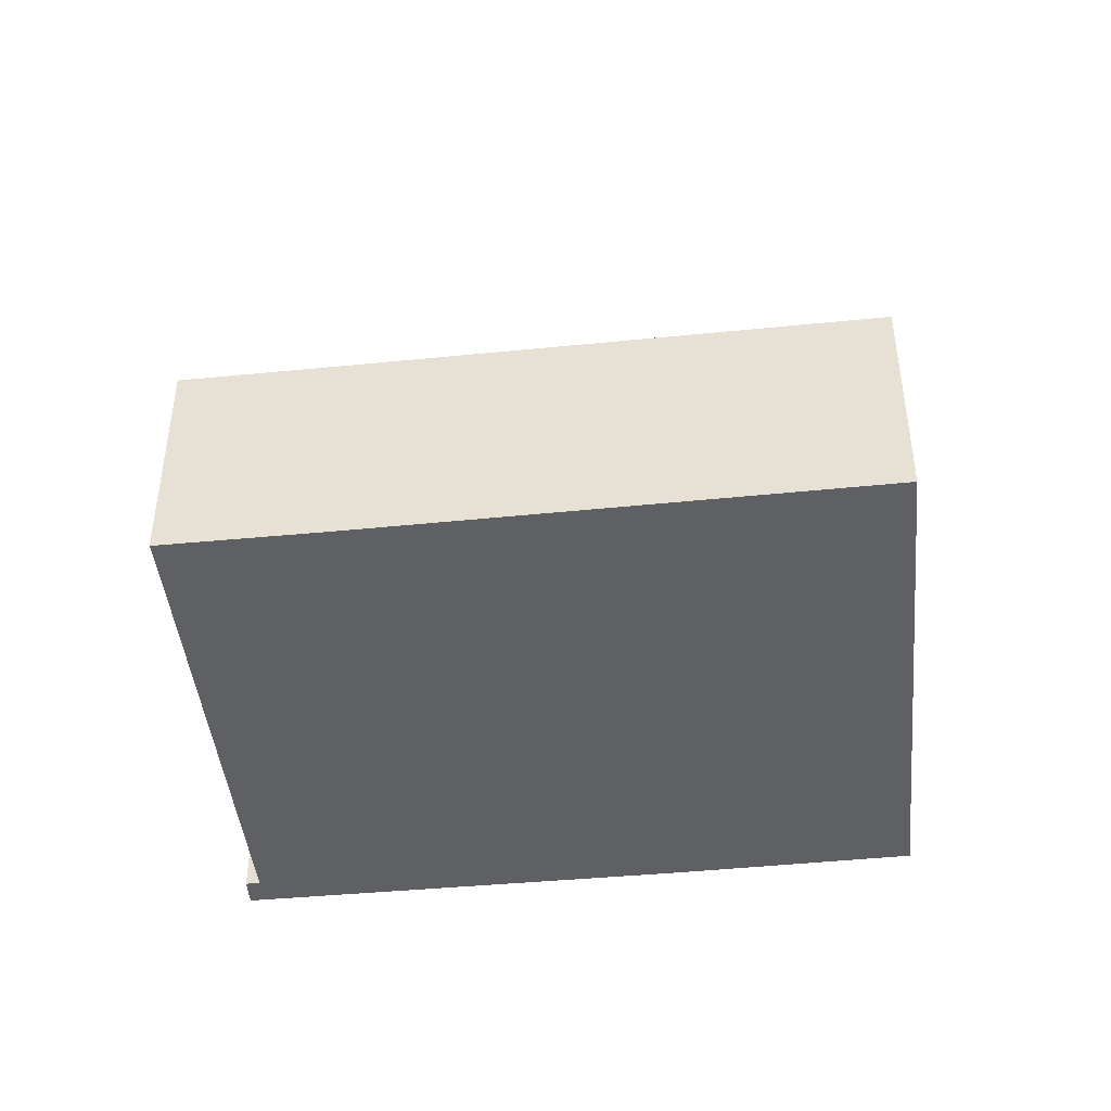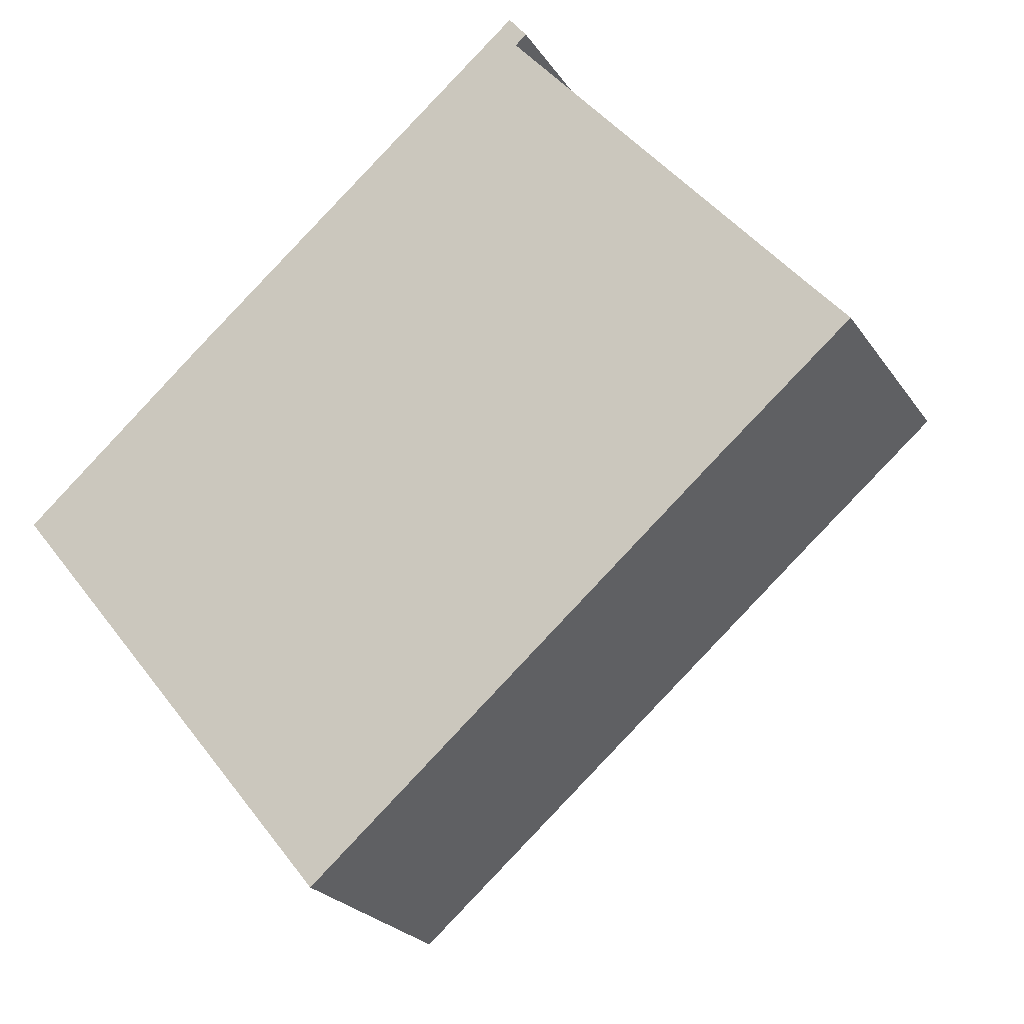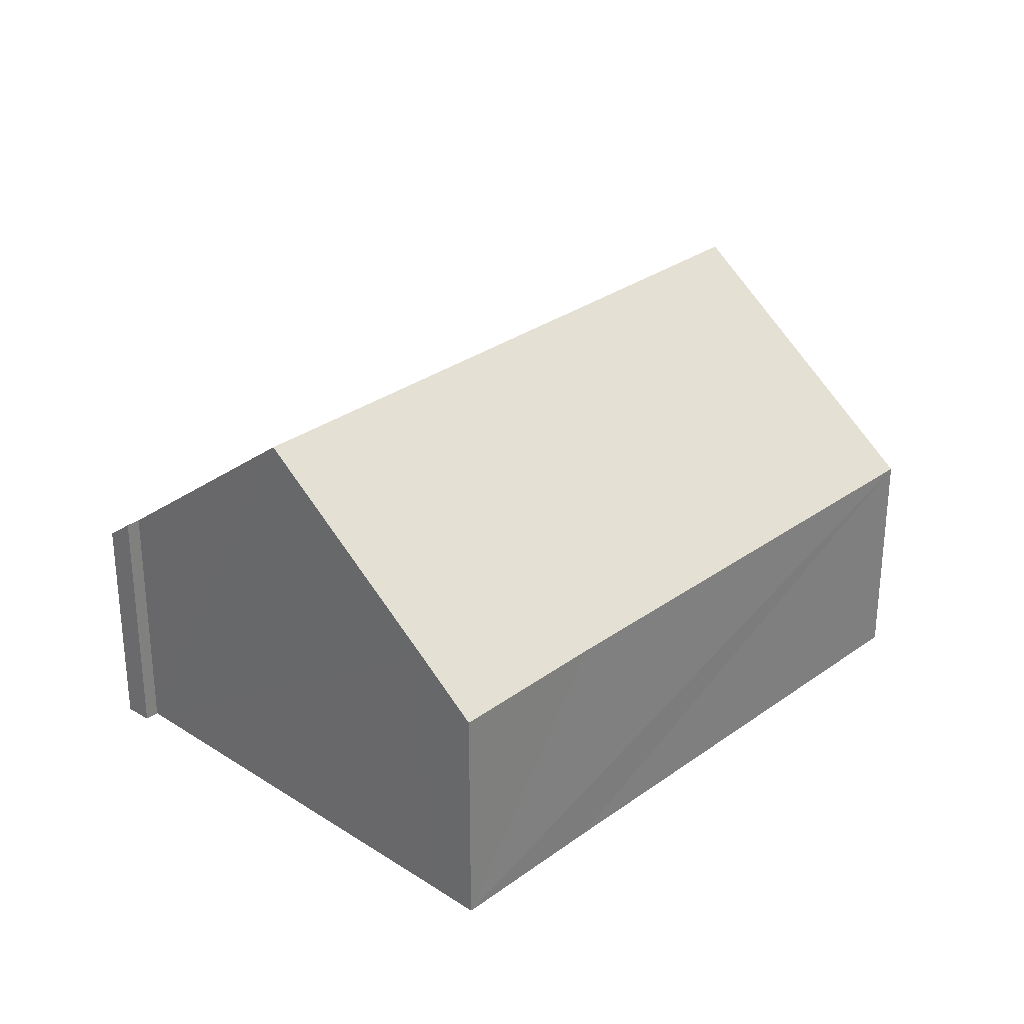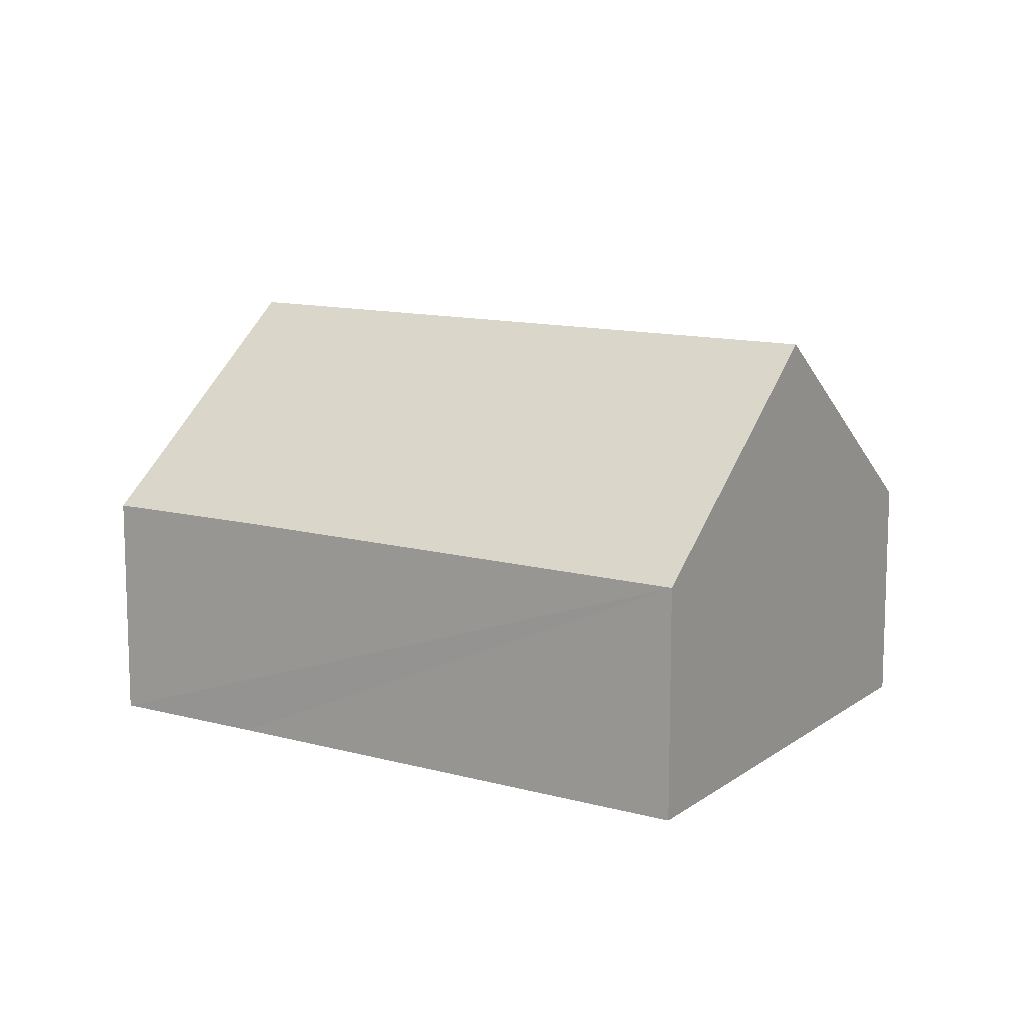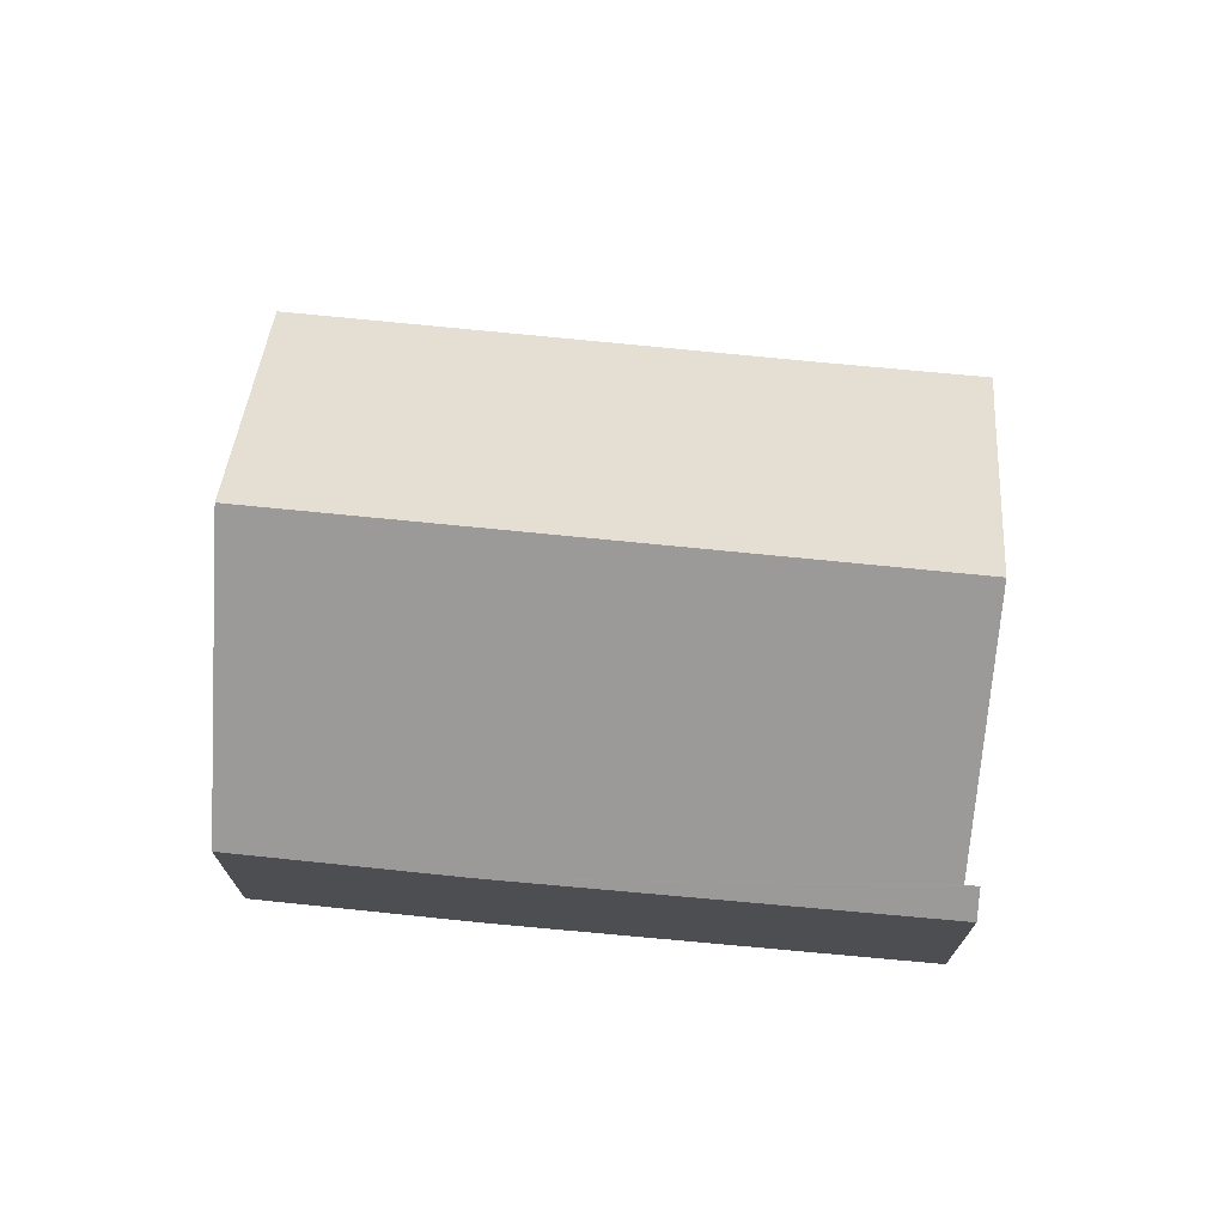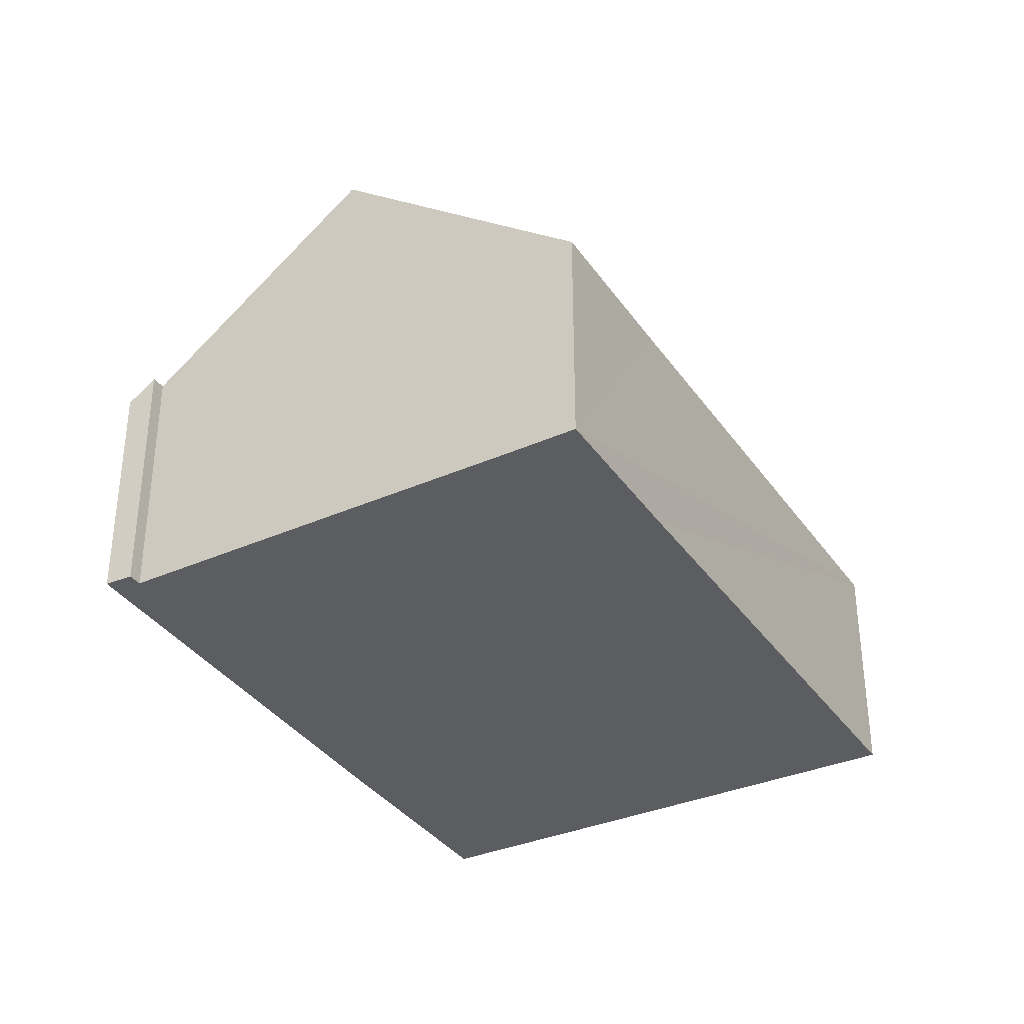
<metadata>
{"format":"obj","ext":"obj","renderer":"f3d","projection":"perspective","resolution":1024,"background":"white","views":[{"elev":-45.3,"azim":146.1,"up":"+Y"},{"elev":-23.8,"azim":25.5,"up":"+Z"},{"elev":29.9,"azim":93.0,"up":"+Y"},{"elev":12.0,"azim":172.6,"up":"+Y"},{"elev":73.2,"azim":-34.8,"up":"+Y"},{"elev":-35.8,"azim":79.8,"up":"+Y"}]}
</metadata>
<code>
v  1.581 4.045 -1.947
v  6.895 2.174 -0.682
v  3.157 2.166 -3.887
v  6.488 4.045 2.243
v  7.723 2.612 0.792
v  8.111 2.166 0.343
v  5.163 2.388 4.01
v  1.714 2.155 1.473
v  4.996 2.185 4.223
v  5.06 2.389 3.92
v  0 2.16 1.323e-16
v  5.06 -2.4e-16 3.92
v  5.163 -2.455e-16 4.01
v  8.111 -2.1e-17 0.343
v  6.895 4.176e-17 -0.682
v  3.157 2.38e-16 -3.887
v  6.488 -1.373e-16 2.243
v  7.723 -4.85e-17 0.792
v  4.996 -2.586e-16 4.223
v  1.581 1.192e-16 -1.947
v  0 0 0
v  1.714 -9.02e-17 1.473
g defaultobject
f 1 2 3
f 2 1 4
f 2 4 5
f 2 5 6
f 7 8 9
f 8 7 10
f 8 10 4
f 8 4 11
f 11 4 1
f 7 12 10
f 12 7 13
f 14 2 6
f 2 14 3
f 3 14 15
f 3 15 16
f 12 4 10
f 4 12 5
f 5 12 17
f 5 17 18
f 5 18 6
f 6 18 14
f 9 13 7
f 13 9 19
f 16 1 3
f 1 16 11
f 11 16 20
f 11 20 21
f 21 8 11
f 8 21 22
f 8 22 9
f 9 22 19
f 15 20 16
f 20 15 14
f 20 14 18
f 20 18 21
f 21 18 17
f 21 17 12
f 21 12 22
f 22 12 19
f 19 12 13

</code>
